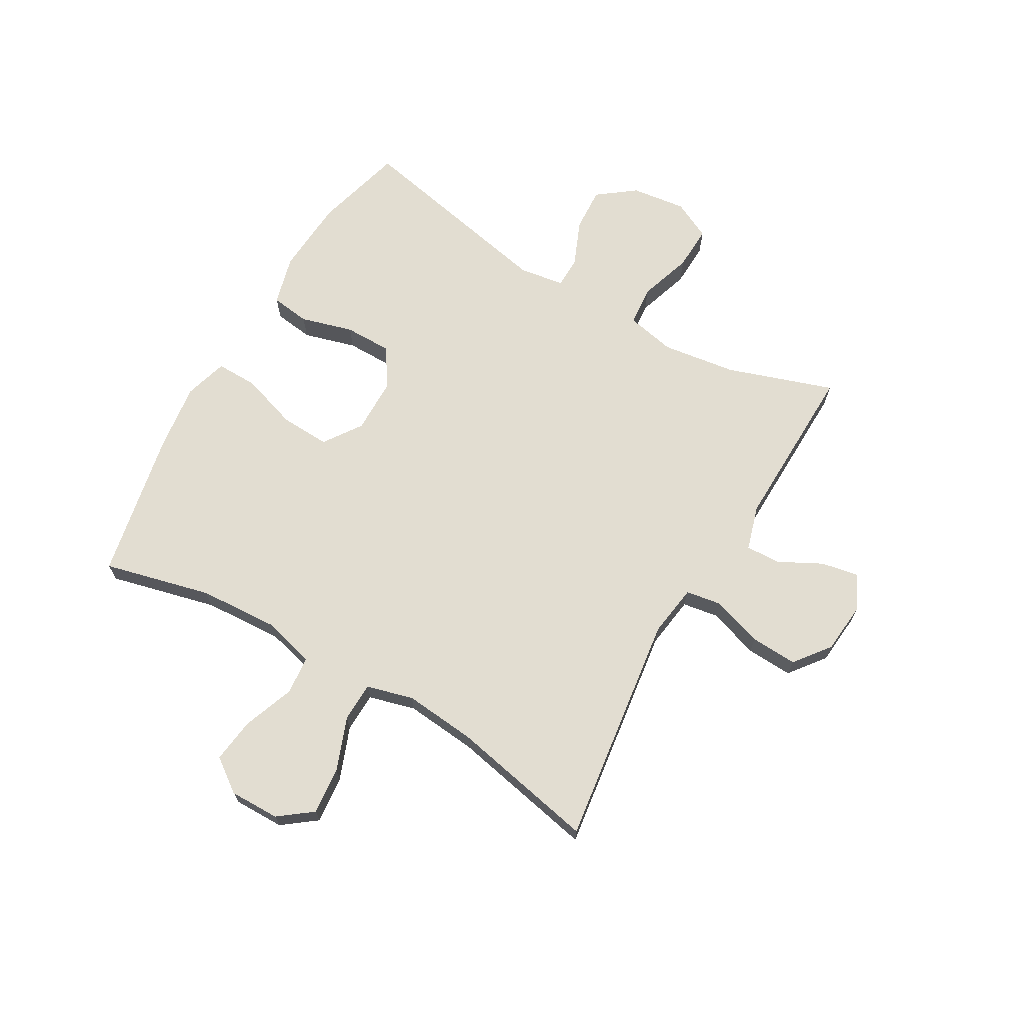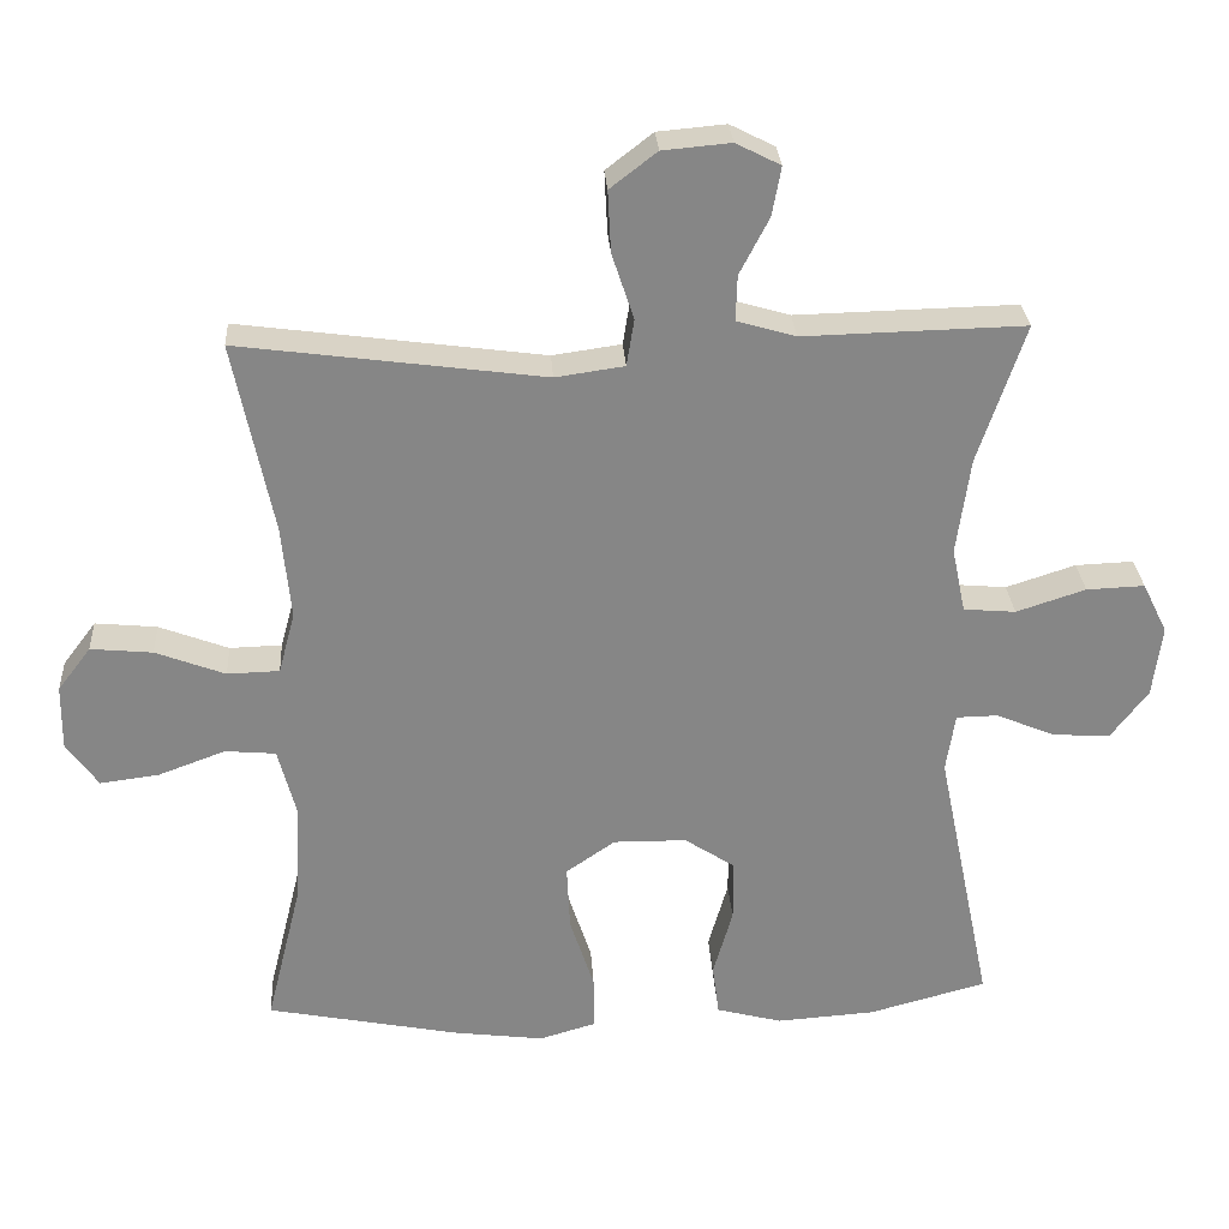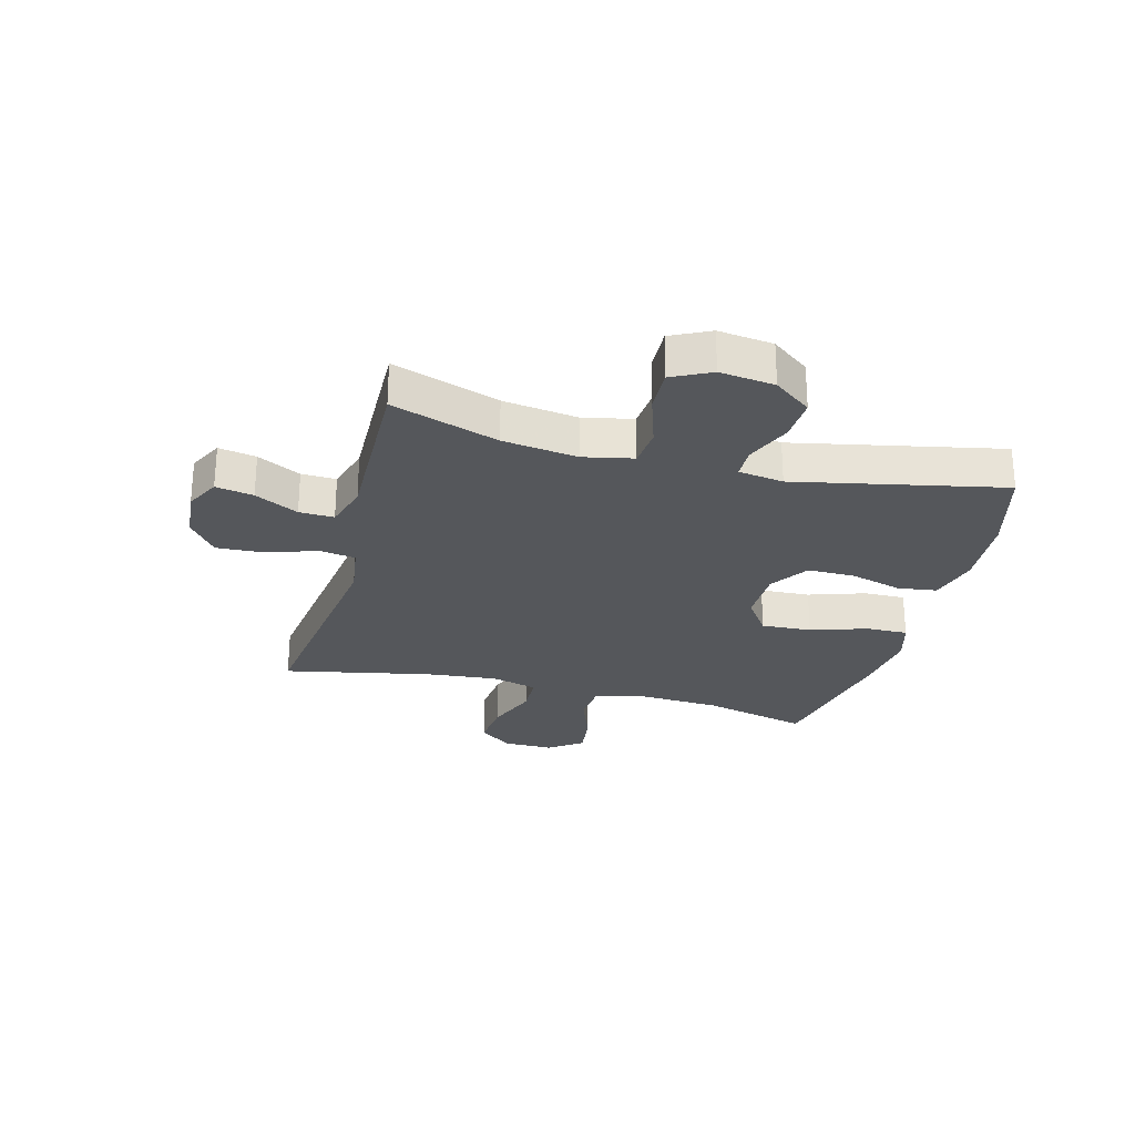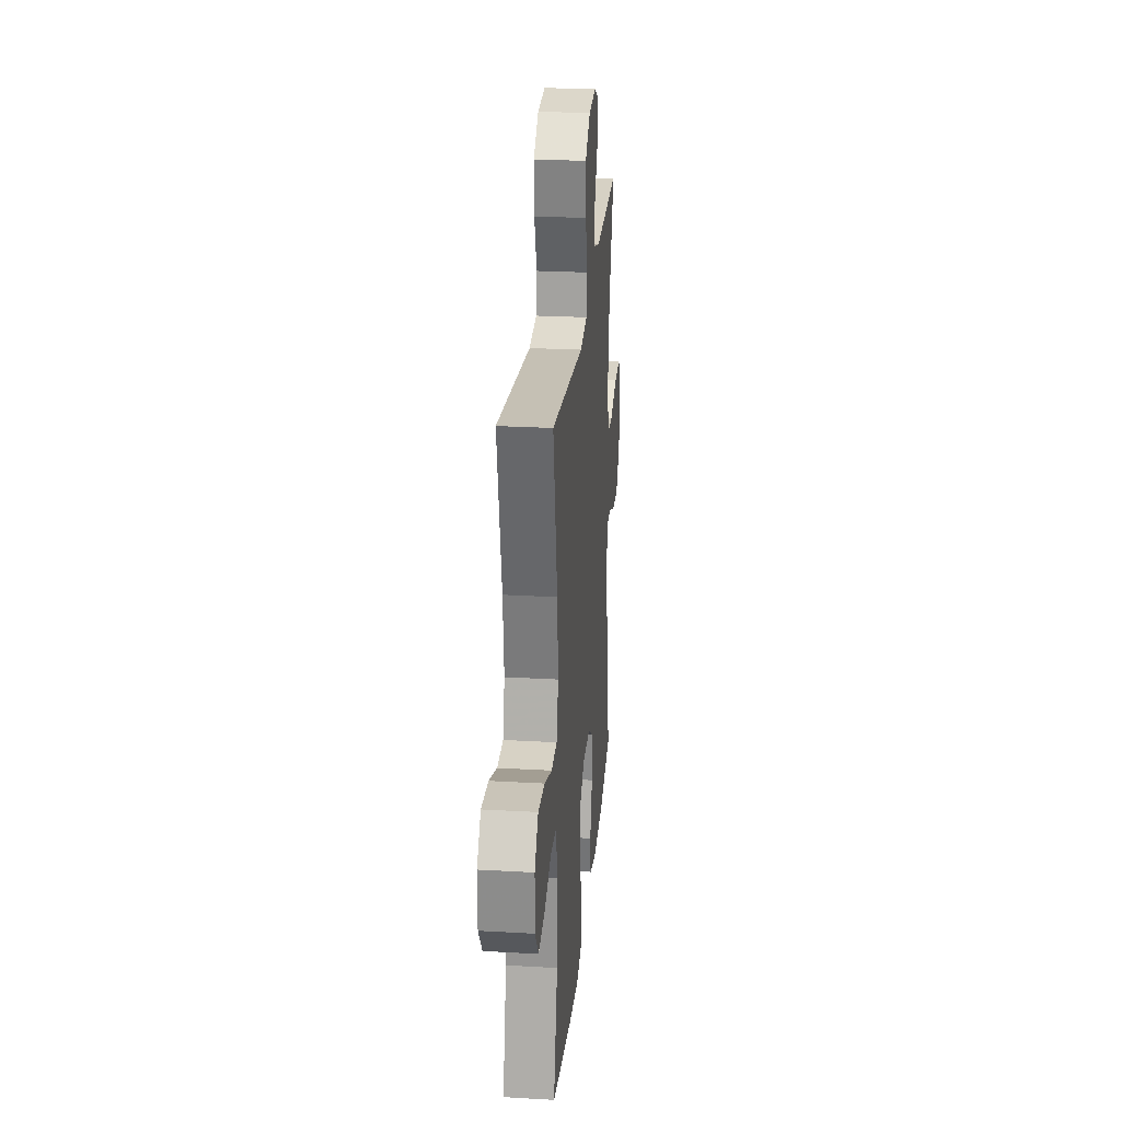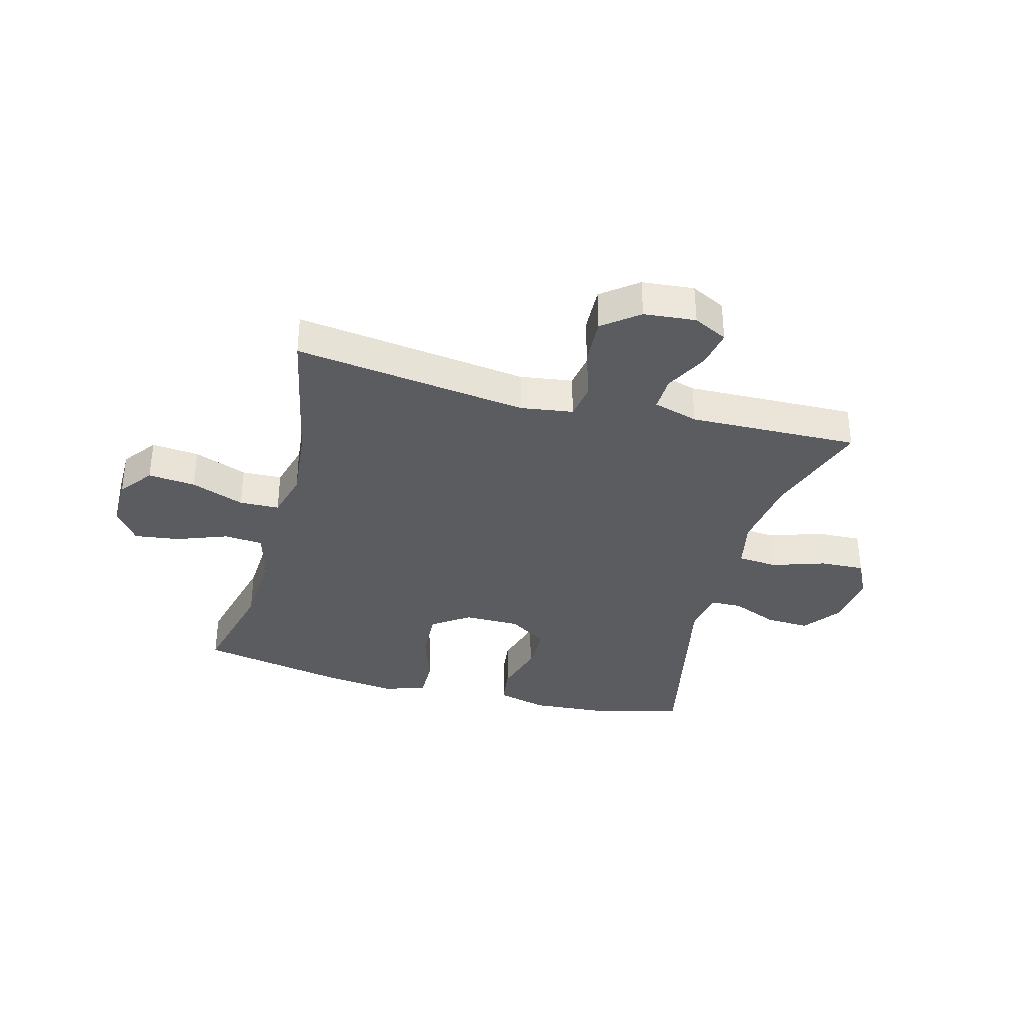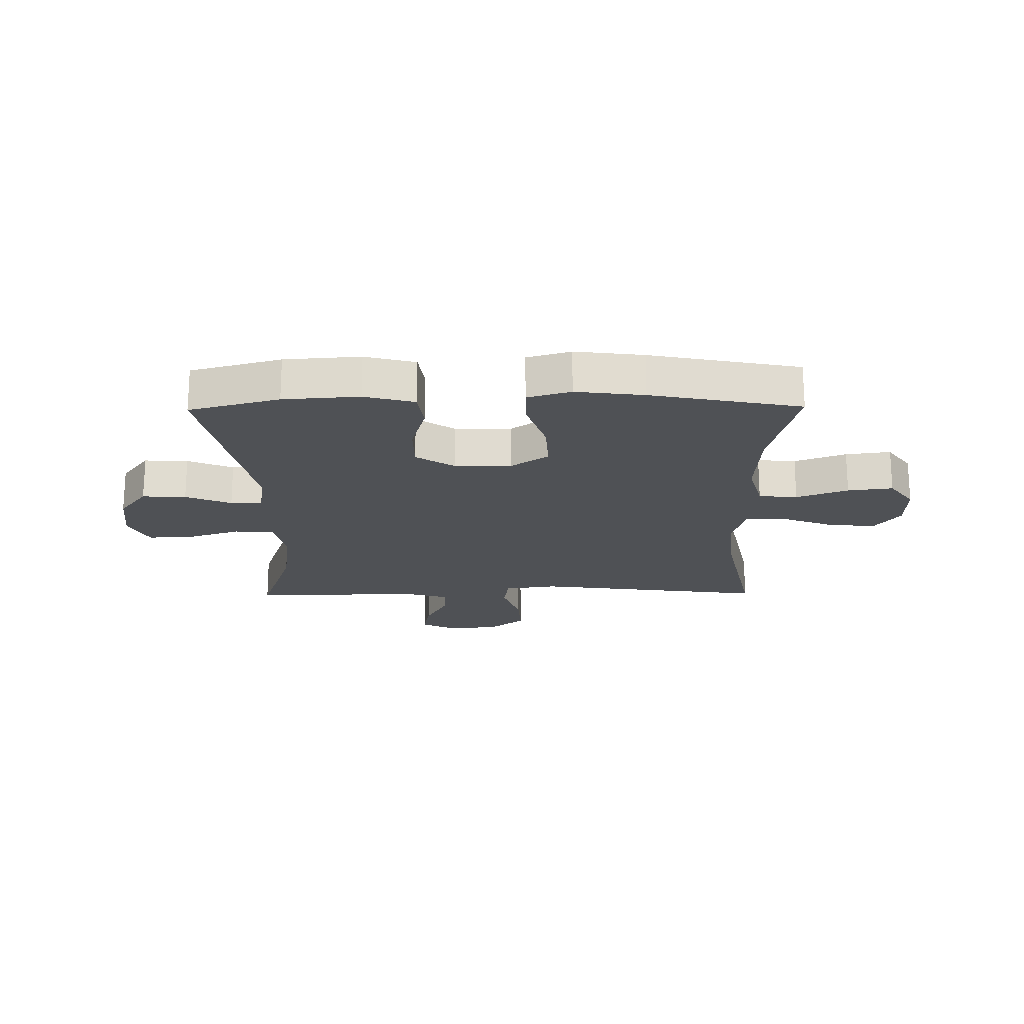
<metadata>
{"format":"obj","ext":"obj","renderer":"f3d","projection":"perspective","resolution":1024,"background":"white","views":[{"elev":68.6,"azim":-60.0,"up":"+Y"},{"elev":28.2,"azim":-3.6,"up":"+Z"},{"elev":-26.5,"azim":75.2,"up":"+Y"},{"elev":25.7,"azim":-84.8,"up":"+Z"},{"elev":-35.2,"azim":-14.8,"up":"+Y"},{"elev":-19.9,"azim":-179.2,"up":"+Y"}]}
</metadata>
<code>
v -0.5 0.07 -0.5
v -0.454 0.07 -0.314
v -0.446 0.07 -0.176
v -0.47 0.07 -0.085
v -0.537 0.07 -0.079
v -0.626 0.07 -0.112
v -0.704 0.07 -0.122
v -0.746 0.07 -0.064
v -0.745 0.07 0.023
v -0.701 0.07 0.081
v -0.619 0.07 0.073
v -0.527 0.07 0.038
v -0.458 0.07 0.04
v -0.436 0.07 0.121
v -0.448 0.07 0.246
v -0.5 0.07 0.5
v -0.097 0.07 0.446
v -0.006 0.07 0.459
v 0.004 0.07 0.521
v -0.025 0.07 0.609
v -0.029 0.07 0.69
v 0.033 0.07 0.738
v 0.123 0.07 0.746
v 0.182 0.07 0.716
v 0.17 0.07 0.651
v 0.131 0.07 0.576
v 0.129 0.07 0.516
v 0.207 0.07 0.493
v 0.331 0.07 0.496
v 0.5 0.07 0.5
v 0.438 0.07 0.316
v 0.42 0.07 0.187
v 0.438 0.07 0.101
v 0.507 0.07 0.095
v 0.599 0.07 0.125
v 0.676 0.07 0.128
v 0.709 0.07 0.061
v 0.697 0.07 -0.034
v 0.648 0.07 -0.099
v 0.572 0.07 -0.095
v 0.493 0.07 -0.062
v 0.438 0.07 -0.063
v 0.426 0.07 -0.141
v 0.5 0.07 -0.5
v 0.344 0.07 -0.542
v 0.213 0.07 -0.551
v 0.126 0.07 -0.528
v 0.117 0.07 -0.46
v 0.143 0.07 -0.369
v 0.143 0.07 -0.287
v 0.076 0.07 -0.243
v -0.021 0.07 -0.242
v -0.086 0.07 -0.287
v -0.082 0.07 -0.374
v -0.05 0.07 -0.472
v -0.049 0.07 -0.544
v -0.124 0.07 -0.566
v -0.242 0.07 -0.551
v -0.5 0 -0.5
v -0.454 0 -0.314
v -0.446 0 -0.176
v -0.47 0 -0.085
v -0.537 0 -0.079
v -0.626 0 -0.112
v -0.704 0 -0.122
v -0.746 0 -0.064
v -0.745 0 0.023
v -0.701 0 0.081
v -0.619 0 0.073
v -0.527 0 0.038
v -0.458 0 0.04
v -0.436 0 0.121
v -0.448 0 0.246
v -0.5 0 0.5
v -0.097 0 0.446
v -0.006 0 0.459
v 0.004 0 0.521
v -0.025 0 0.609
v -0.029 0 0.69
v 0.033 0 0.738
v 0.123 0 0.746
v 0.182 0 0.716
v 0.17 0 0.651
v 0.131 0 0.576
v 0.129 0 0.516
v 0.207 0 0.493
v 0.331 0 0.496
v 0.5 0 0.5
v 0.438 0 0.316
v 0.42 0 0.187
v 0.438 0 0.101
v 0.507 0 0.095
v 0.599 0 0.125
v 0.676 0 0.128
v 0.709 0 0.061
v 0.697 0 -0.034
v 0.648 0 -0.099
v 0.572 0 -0.095
v 0.493 0 -0.062
v 0.438 0 -0.063
v 0.426 0 -0.141
v 0.5 0 -0.5
v 0.344 0 -0.542
v 0.213 0 -0.551
v 0.126 0 -0.528
v 0.117 0 -0.46
v 0.143 0 -0.369
v 0.143 0 -0.287
v 0.076 0 -0.243
v -0.021 0 -0.242
v -0.086 0 -0.287
v -0.082 0 -0.374
v -0.05 0 -0.472
v -0.049 0 -0.544
v -0.124 0 -0.566
v -0.242 0 -0.551
f 58 1 2
f 57 58 2
f 56 57 2
f 55 56 2
f 54 55 2
f 53 54 2 3
f 52 53 3 4
f 51 52 4
f 47 48 49
f 46 47 49
f 45 46 49
f 44 45 49
f 43 44 49
f 42 43 49 50
f 39 40 41
f 38 39 41
f 37 38 41
f 36 37 41
f 35 36 41
f 34 35 41
f 33 34 41 42
f 42 50 51
f 33 42 51
f 32 33 51
f 28 29 30 31
f 32 51 4
f 31 32 4
f 28 31 4
f 27 28 4
f 24 25 26
f 23 24 26
f 22 23 26
f 21 22 26
f 20 21 26
f 19 20 26
f 15 16 17
f 14 15 17 18
f 13 14 18
f 10 11 12
f 9 10 12
f 8 9 12
f 7 8 12
f 6 7 12
f 5 6 12
f 5 12 13
f 4 5 13 18
f 18 19 26 27
f 4 18 27
f 60 59 116
f 60 116 115
f 60 115 114
f 60 114 113
f 60 113 112
f 61 60 112 111
f 62 61 111 110
f 62 110 109
f 107 106 105
f 107 105 104
f 107 104 103
f 107 103 102
f 107 102 101
f 108 107 101 100
f 99 98 97
f 99 97 96
f 99 96 95
f 99 95 94
f 99 94 93
f 99 93 92
f 100 99 92 91
f 109 108 100
f 109 100 91
f 109 91 90
f 89 88 87 86
f 62 109 90
f 62 90 89
f 62 89 86
f 62 86 85
f 84 83 82
f 84 82 81
f 84 81 80
f 84 80 79
f 84 79 78
f 84 78 77
f 75 74 73
f 76 75 73 72
f 76 72 71
f 70 69 68
f 70 68 67
f 70 67 66
f 70 66 65
f 70 65 64
f 70 64 63
f 71 70 63
f 76 71 63 62
f 85 84 77 76
f 85 76 62
f 1 59 60 2
f 2 60 61 3
f 3 61 62 4
f 4 62 63 5
f 5 63 64 6
f 6 64 65 7
f 7 65 66 8
f 8 66 67 9
f 9 67 68 10
f 10 68 69 11
f 11 69 70 12
f 12 70 71 13
f 13 71 72 14
f 14 72 73 15
f 15 73 74 16
f 16 74 75 17
f 17 75 76 18
f 18 76 77 19
f 19 77 78 20
f 20 78 79 21
f 21 79 80 22
f 22 80 81 23
f 23 81 82 24
f 24 82 83 25
f 25 83 84 26
f 26 84 85 27
f 27 85 86 28
f 28 86 87 29
f 29 87 88 30
f 30 88 89 31
f 31 89 90 32
f 32 90 91 33
f 33 91 92 34
f 34 92 93 35
f 35 93 94 36
f 36 94 95 37
f 37 95 96 38
f 38 96 97 39
f 39 97 98 40
f 40 98 99 41
f 41 99 100 42
f 42 100 101 43
f 43 101 102 44
f 44 102 103 45
f 45 103 104 46
f 46 104 105 47
f 47 105 106 48
f 48 106 107 49
f 49 107 108 50
f 50 108 109 51
f 51 109 110 52
f 52 110 111 53
f 53 111 112 54
f 54 112 113 55
f 55 113 114 56
f 56 114 115 57
f 57 115 116 58
f 58 116 59 1

</code>
